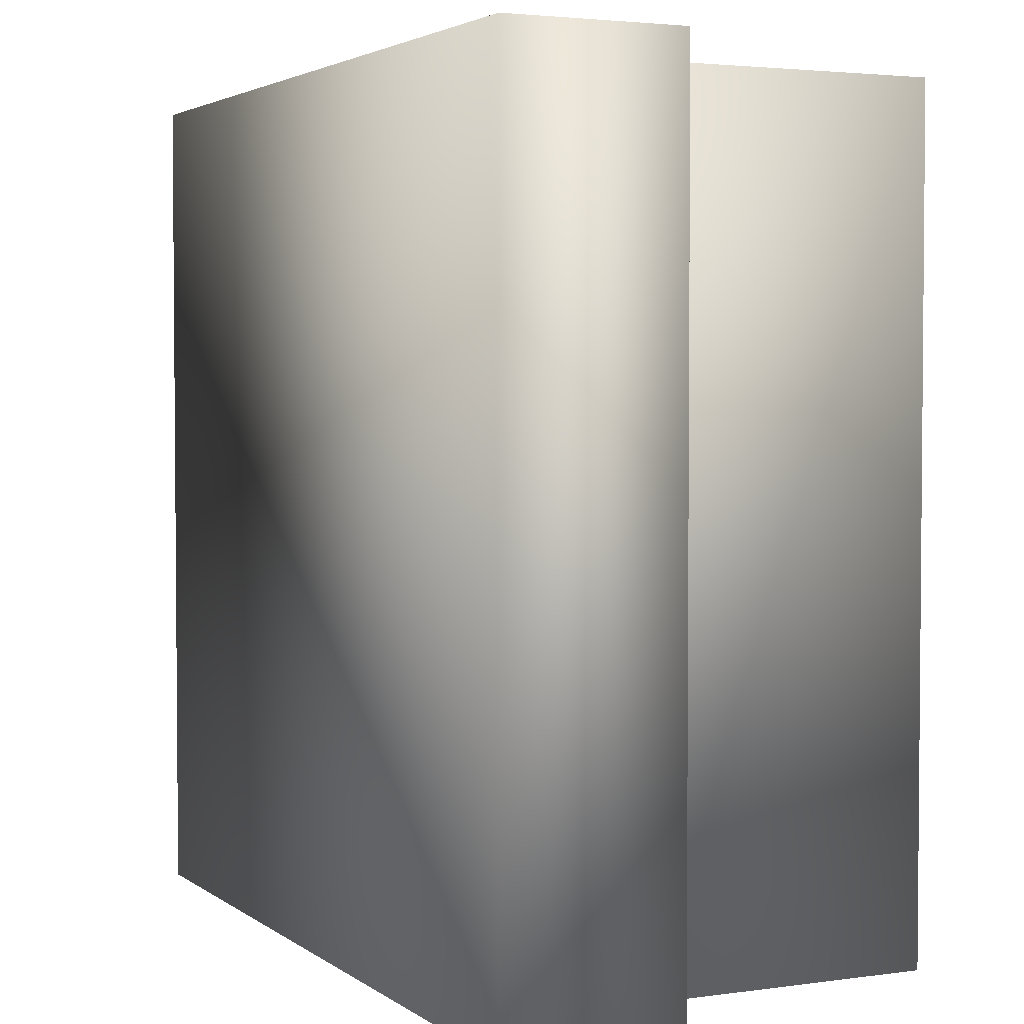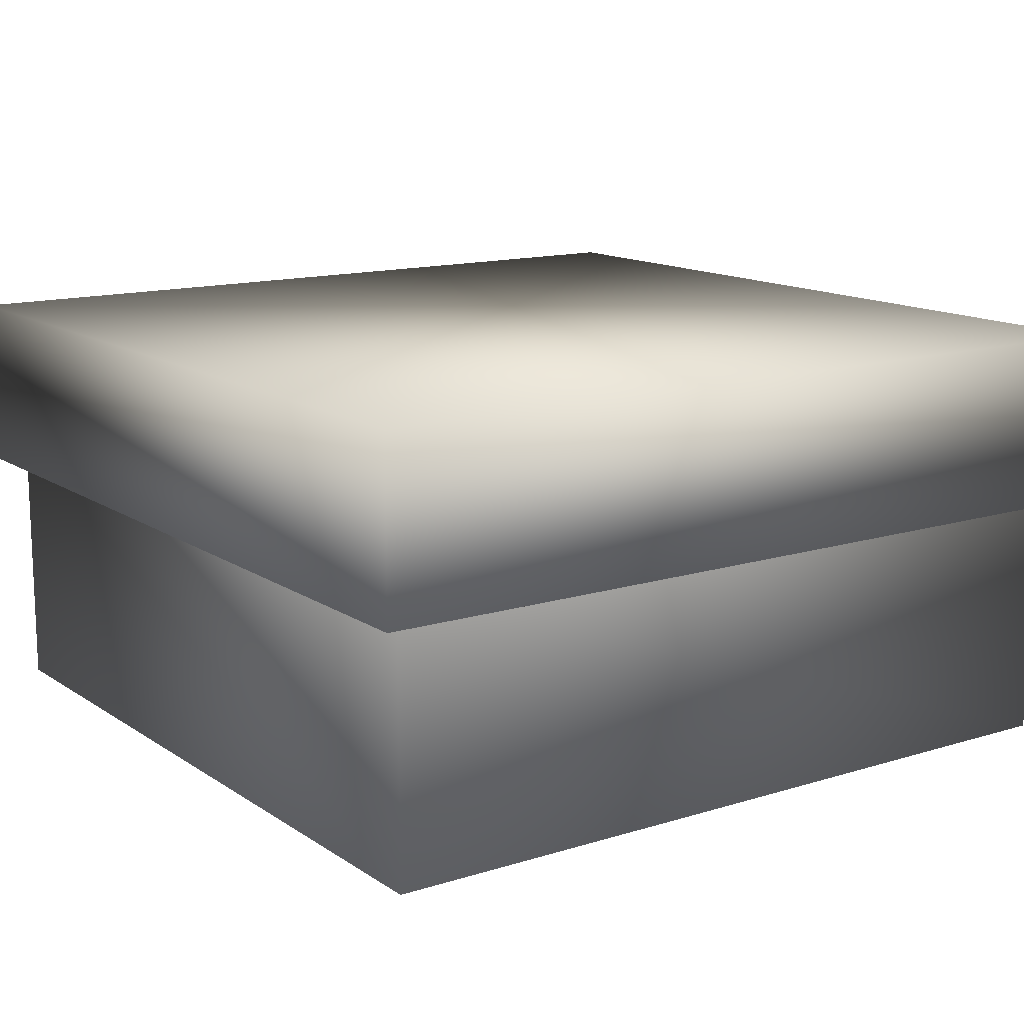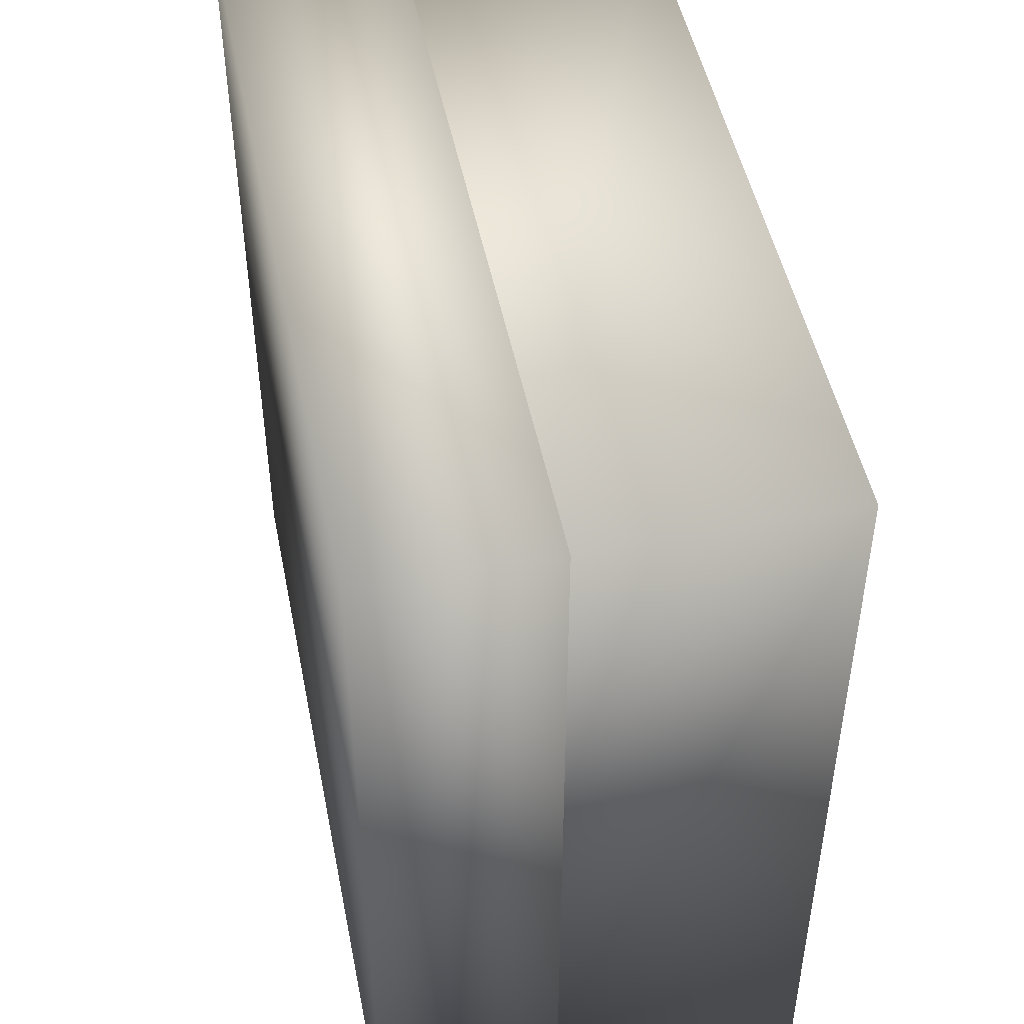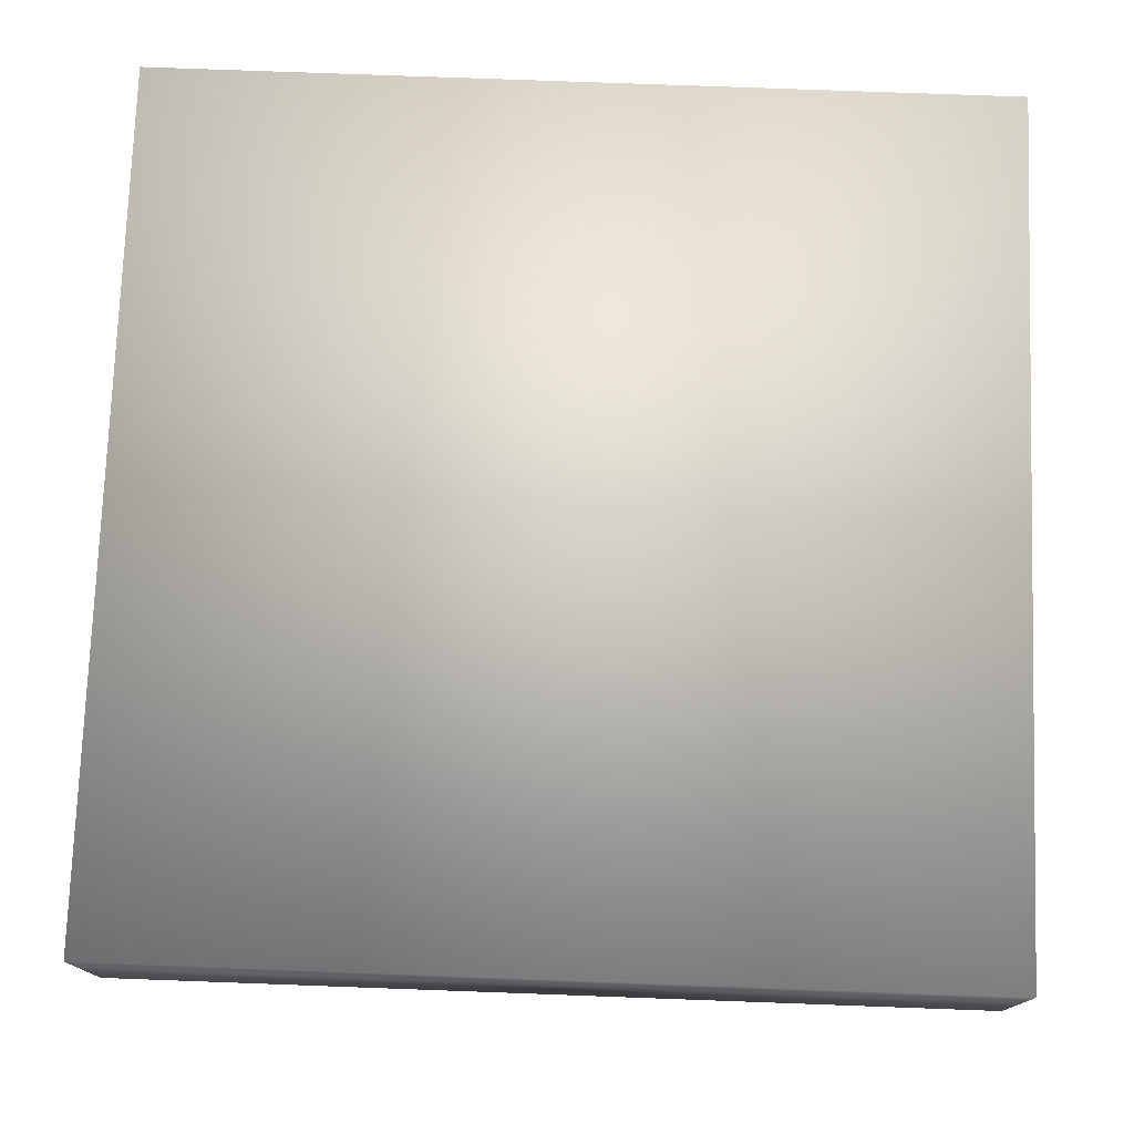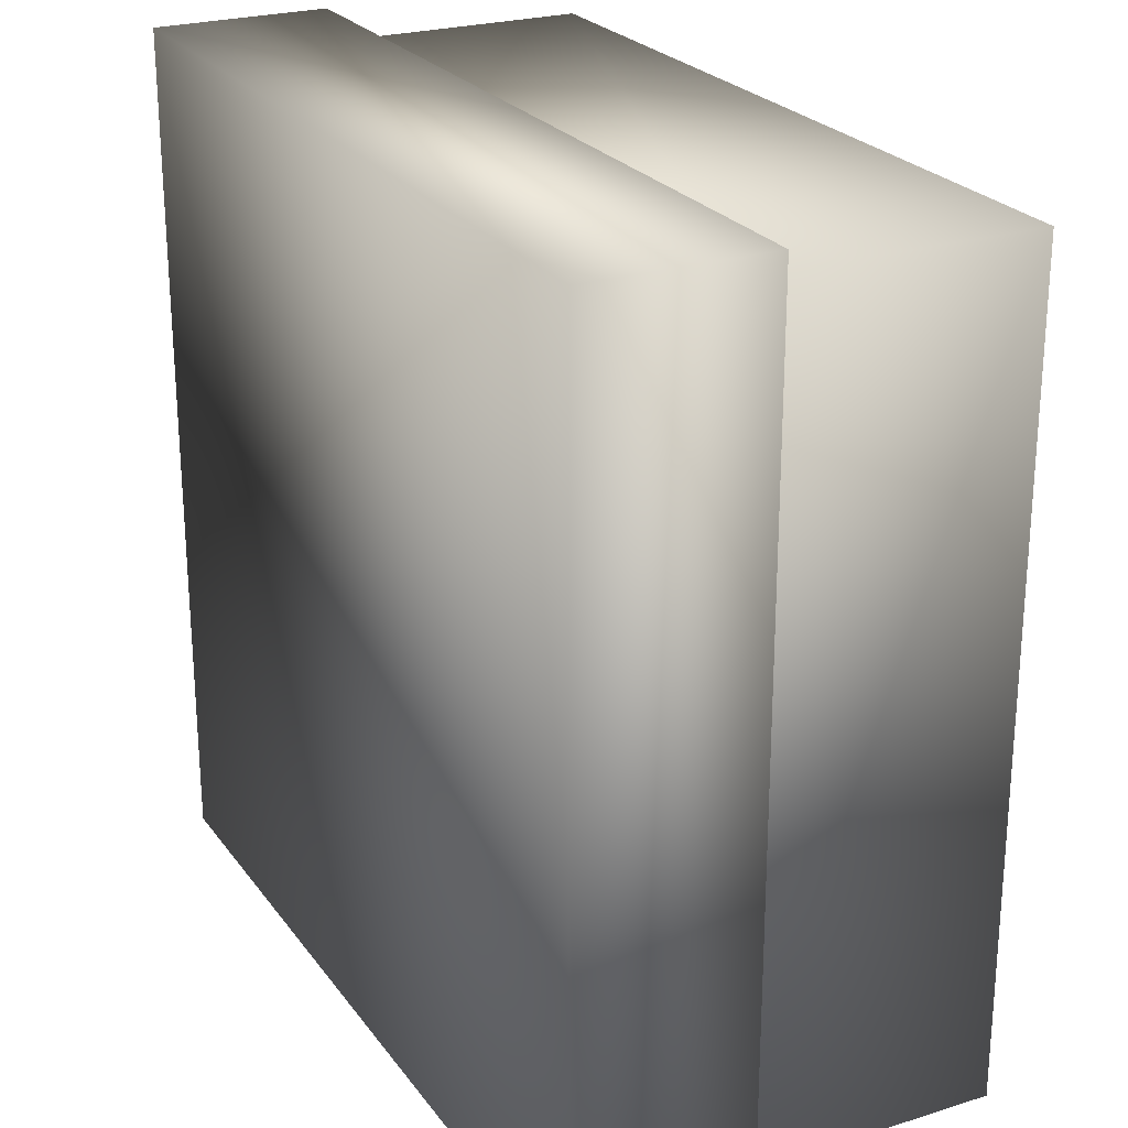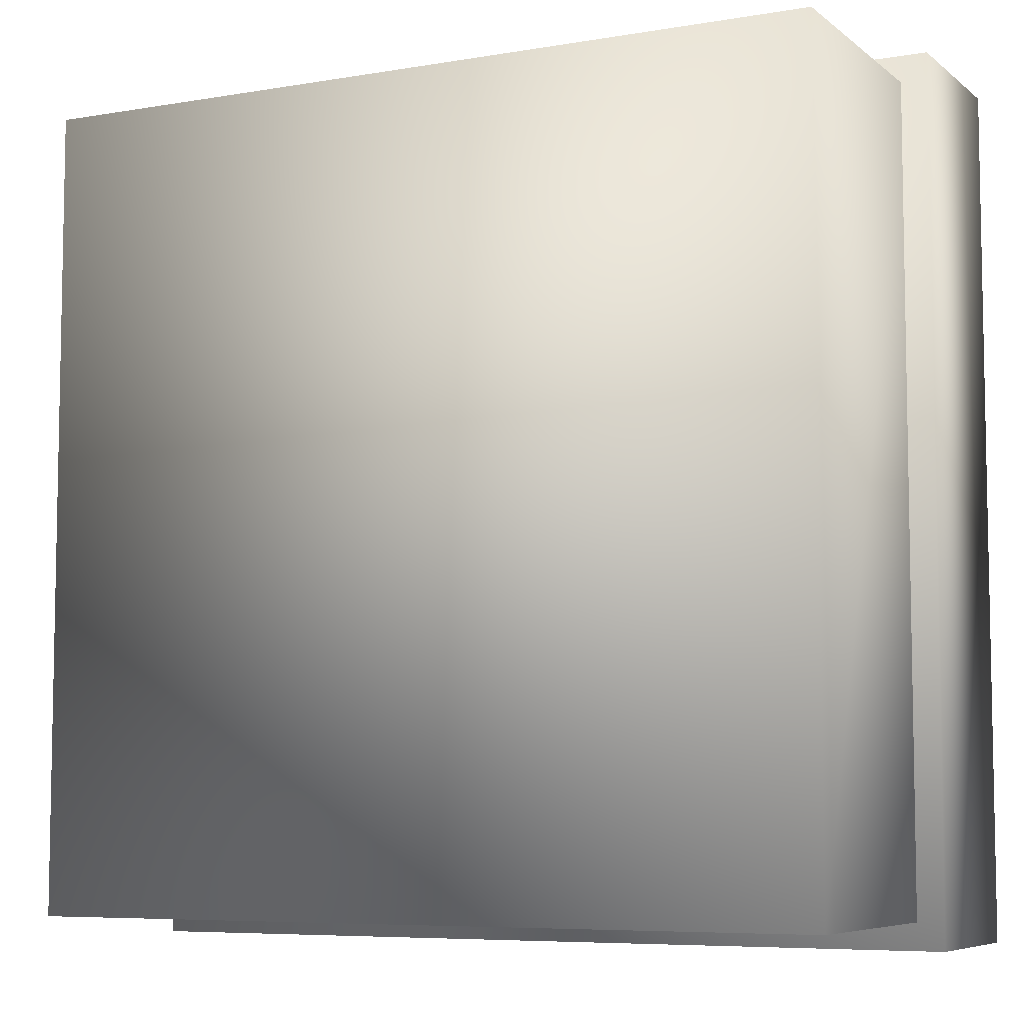
<metadata>
{"format":"obj","ext":"obj","renderer":"f3d","projection":"perspective","resolution":1024,"background":"white","views":[{"elev":3.1,"azim":-115.5,"up":"+Z"},{"elev":13.7,"azim":145.1,"up":"+Y"},{"elev":48.2,"azim":-101.2,"up":"+Z"},{"elev":76.0,"azim":2.1,"up":"+Y"},{"elev":24.4,"azim":-117.2,"up":"+Z"},{"elev":-6.8,"azim":26.6,"up":"+Z"}]}
</metadata>
<code>
g febg_christmas_001_ornament_01
v 0.7288 -0.08636 -0.7288
v -0.7288 -0.08636 -0.7288
v -0.7288 -0.08636 0.7288
v 0.7288 -0.08636 0.7288
v 0.7767 0.6971 -0.7767
v 0.7767 0.6971 0.7767
v -0.7767 0.6971 0.7767
v -0.7767 0.6971 -0.7767
v -0.7288 -0.08636 -0.7288
v 0.7288 -0.08636 -0.7288
v 0.7288 0.4153 -0.7288
v -0.7288 0.4153 -0.7288
v -0.7288 -0.08636 0.7288
v -0.7288 -0.08636 -0.7288
v -0.7288 0.4153 -0.7288
v -0.7288 0.4153 0.7288
v 0.7288 -0.08636 0.7288
v -0.7288 -0.08636 0.7288
v -0.7288 0.4153 0.7288
v 0.7288 0.4153 0.7288
v 0.7288 -0.08636 -0.7288
v 0.7288 -0.08636 0.7288
v 0.7288 0.4153 0.7288
v 0.7288 0.4153 -0.7288
v -0.7767 0.6971 -0.7767
v -0.7767 0.3765 -0.7767
v 0.7767 0.3765 -0.7767
v 0.7767 0.6971 -0.7767
v -0.7767 0.6971 0.7767
v -0.7767 0.3765 0.7767
v -0.7767 0.3765 -0.7767
v -0.7767 0.6971 -0.7767
v 0.7767 0.6971 0.7767
v 0.7767 0.3765 0.7767
v -0.7767 0.3765 0.7767
v -0.7767 0.6971 0.7767
v 0.7767 0.6971 -0.7767
v 0.7767 0.3765 -0.7767
v 0.7767 0.3765 0.7767
v 0.7767 0.6971 0.7767
v -0.7767 0.3765 0.7767
v 0.7767 0.3765 0.7767
v 0.7767 0.3765 -0.7767
v -0.7767 0.3765 -0.7767
g febg_christmas_001_ornament_01_0
f 3 2 1
f 4 3 1
f 7 6 5
f 8 7 5
f 11 10 9
f 12 11 9
f 15 14 13
f 16 15 13
f 19 18 17
f 20 19 17
f 23 22 21
f 24 23 21
f 27 26 25
f 28 27 25
f 31 30 29
f 32 31 29
f 35 34 33
f 36 35 33
f 39 38 37
f 40 39 37
f 43 42 41
f 44 43 41

</code>
